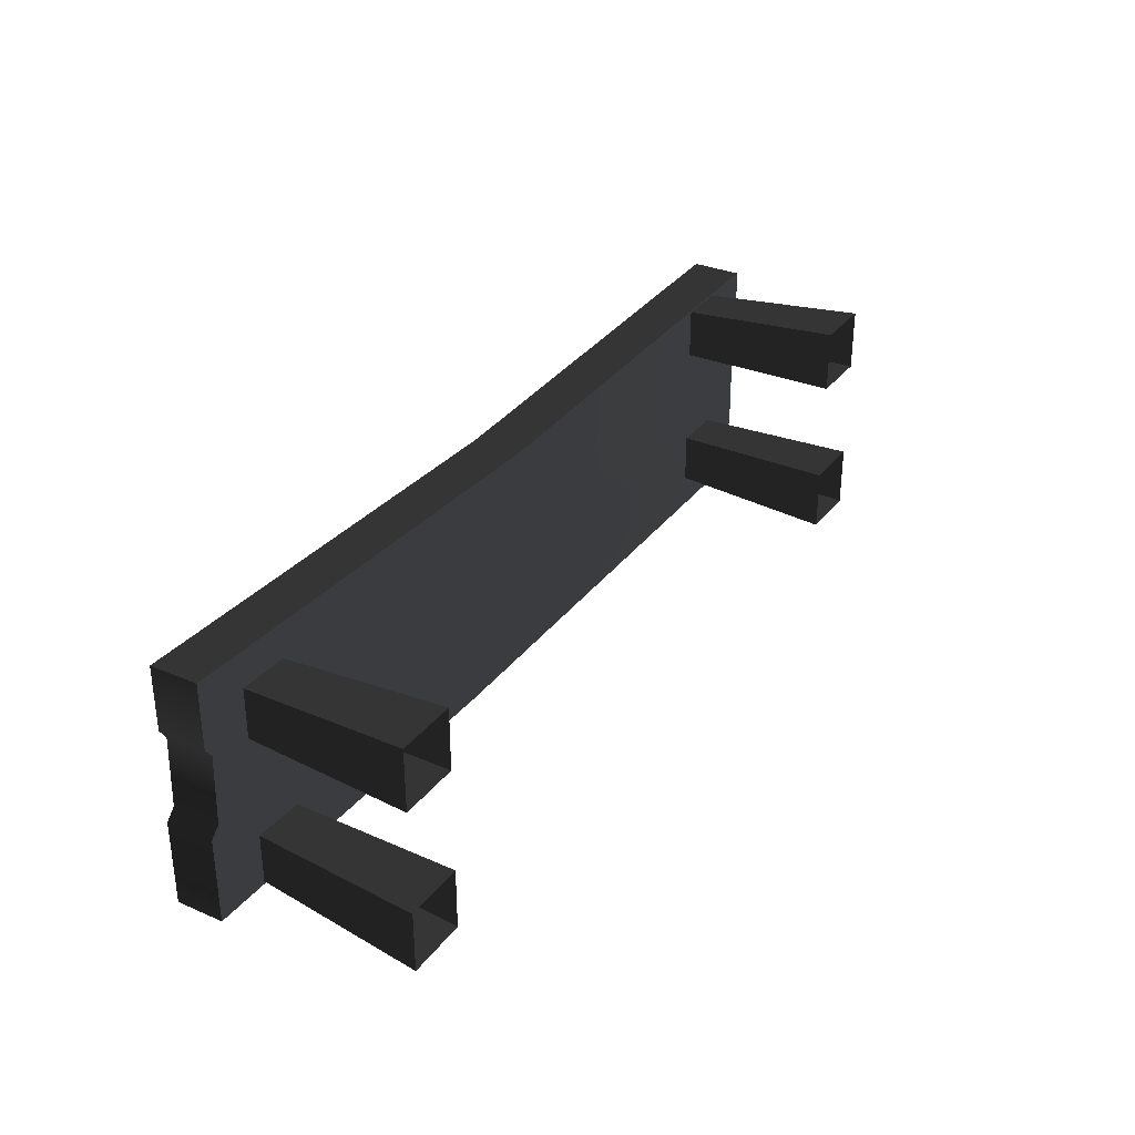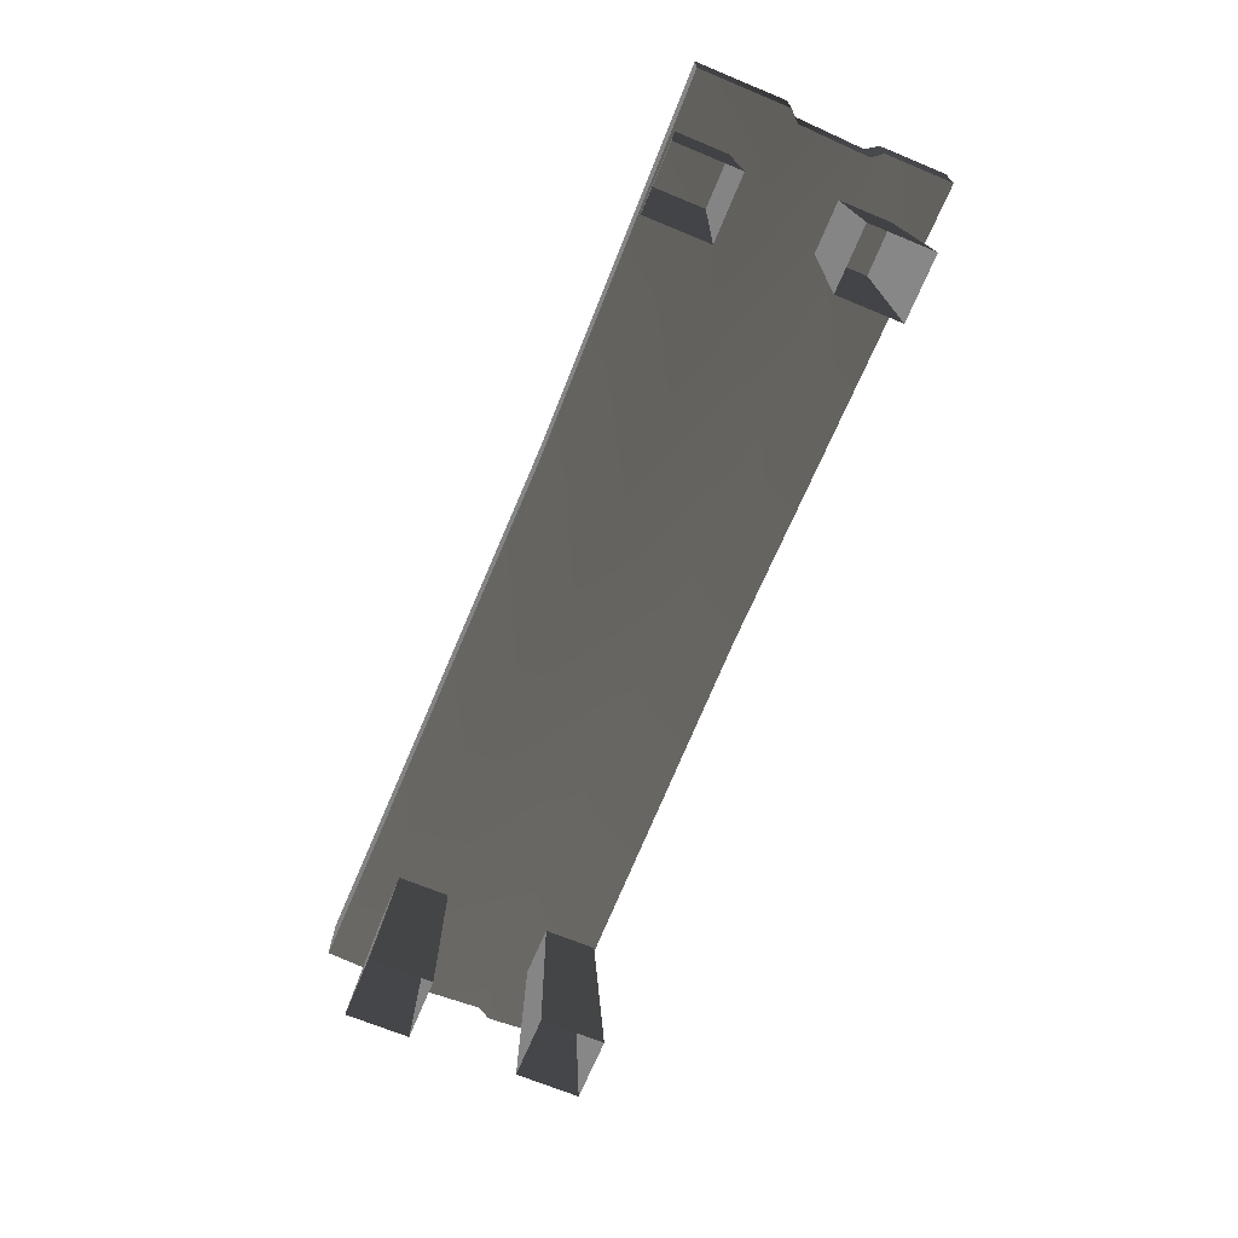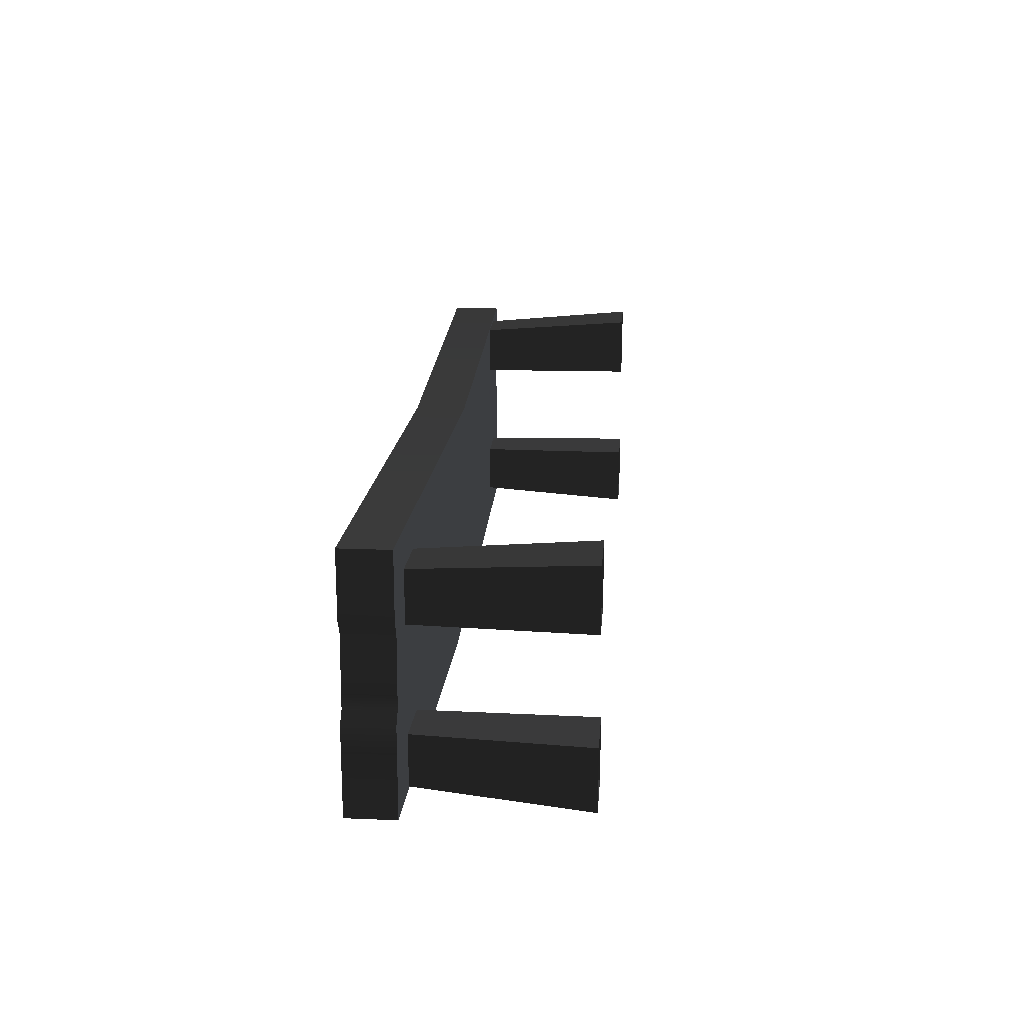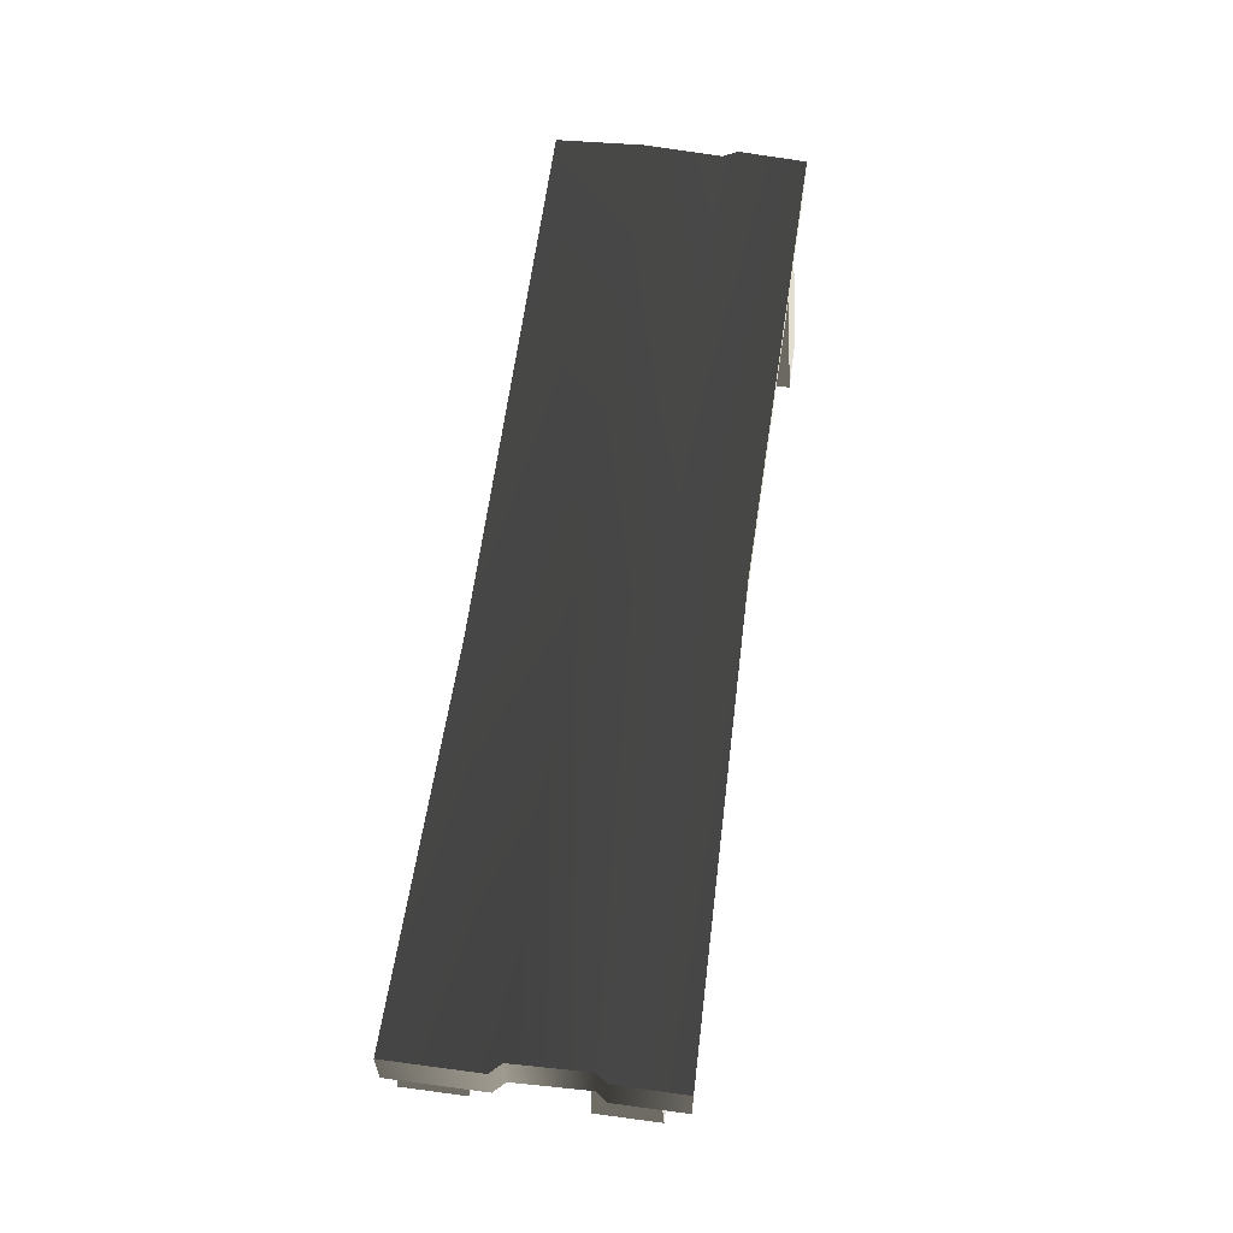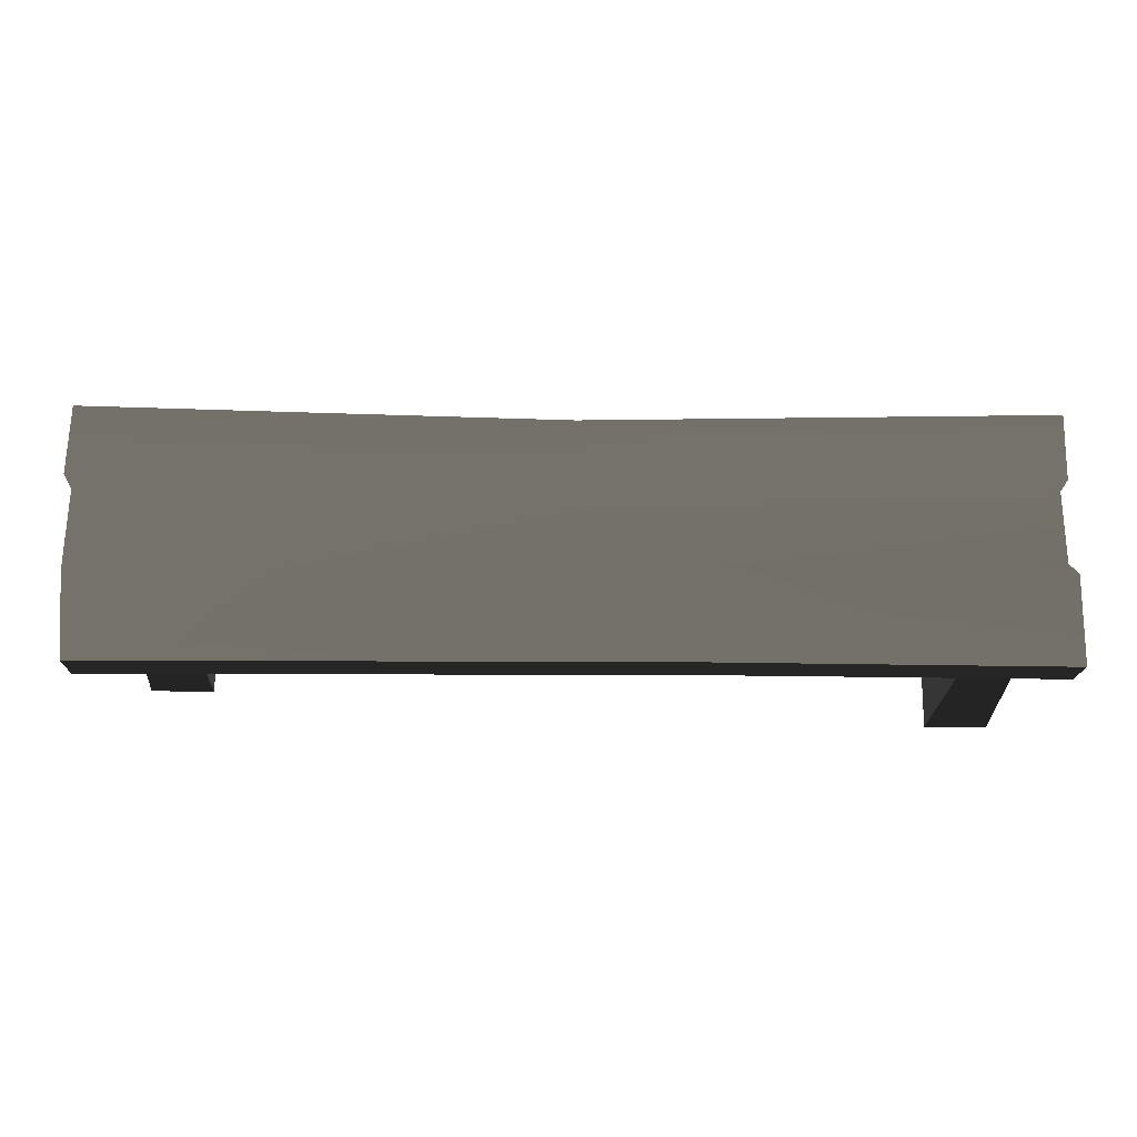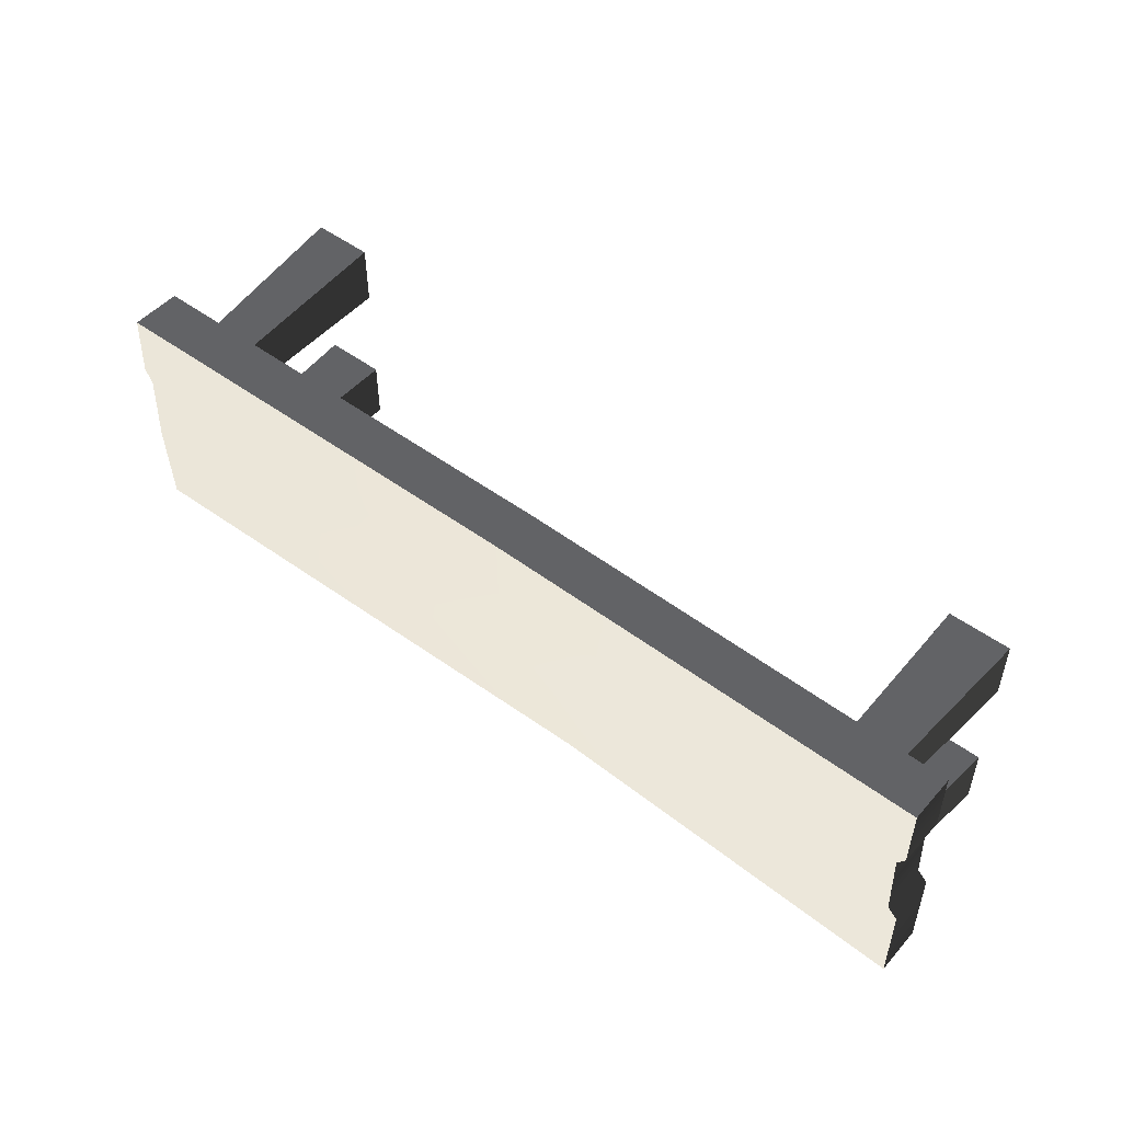
<metadata>
{"format":"obj","ext":"obj","renderer":"f3d","projection":"perspective","resolution":1024,"background":"white","views":[{"elev":32.1,"azim":121.0,"up":"+Y"},{"elev":-69.0,"azim":67.5,"up":"+Z"},{"elev":18.7,"azim":94.5,"up":"+Y"},{"elev":60.6,"azim":97.8,"up":"+Z"},{"elev":-16.7,"azim":-1.5,"up":"+Y"},{"elev":49.5,"azim":39.5,"up":"+Y"}]}
</metadata>
<code>
v 1.038 0.1301 0.4791
v 1.038 0.2763 0.4791
v 1.038 0.2763 0.3708
v 1.038 0.1269 0.3708
v 1.02 0.1045 0.3708
v 1.02 0.1033 0.4791
v 1.025 -0.05336 0.3708
v 1.025 -0.05469 0.4791
v 1.048 -0.07639 0.3708
v 1.048 -0.07793 0.4791
v 1.048 -0.2763 0.3708
v 1.048 -0.2763 0.4791
v -1.048 -0.2763 0.4791
v -1.048 -0.2763 0.3623
v -1.059 -0.08705 0.3623
v -1.059 -0.08461 0.4791
v -1.051 0.08854 0.3623
v -1.051 0.09052 0.4791
v -1.068 0.1162 0.3623
v -1.068 0.1247 0.4791
v -1.06 0.2763 0.3623
v -1.06 0.2763 0.4791
v -1.048 -0.2763 0.3623
v 0.2011 -0.2663 0.348
v 0.1284 -0.07445 0.348
v -1.059 -0.08705 0.3623
v -6.358e-07 0.1259 0.348
v -1.051 0.08854 0.3623
v -1.068 0.1162 0.3623
v -1.06 0.2763 0.3623
v -6.011e-07 0.2609 0.348
v 1.038 0.2763 0.3708
v 1.038 0.1269 0.3708
v 1.02 0.1045 0.3708
v 1.025 -0.05336 0.3708
v 1.048 -0.07639 0.3708
v 1.048 -0.2763 0.3708
v -6.011e-07 0.2609 0.348
v -7.051e-07 0.2609 0.4605
v -1.06 0.2763 0.4791
v -1.06 0.2763 0.3623
v 1.038 0.2763 0.4791
v 1.038 0.2763 0.3708
v 0.2011 -0.2663 0.4605
v 0.2011 -0.2663 0.348
v -1.048 -0.2763 0.3623
v -1.048 -0.2763 0.4791
v 1.048 -0.2763 0.3708
v 1.048 -0.2763 0.4791
v 0.141 -0.06514 0.4605
v 0.2011 -0.2663 0.4605
v -1.048 -0.2763 0.4791
v -1.059 -0.08461 0.4791
v 7.063e-07 0.1097 0.4605
v -1.051 0.09052 0.4791
v -1.068 0.1247 0.4791
v -1.06 0.2763 0.4791
v -7.051e-07 0.2609 0.4605
v 1.038 0.1301 0.4791
v 1.038 0.2763 0.4791
v 1.02 0.1033 0.4791
v 1.025 -0.05469 0.4791
v 1.048 -0.07793 0.4791
v 1.048 -0.2763 0.4791
v -0.8091 -0.08289 -0.01143
v -0.807 -0.08082 0.3708
v -0.9215 -0.08082 0.3708
v -0.9507 -0.08289 -0.01143
v -0.9215 -0.1954 0.3708
v -0.807 -0.1954 0.3708
v -0.8091 -0.2245 -0.01143
v -0.9507 -0.2245 -0.01143
v -0.807 -0.1954 0.3708
v -0.807 -0.08082 0.3708
v -0.8091 -0.08289 -0.01143
v -0.8091 -0.2245 -0.01143
v -0.9507 -0.08289 -0.01143
v -0.9215 -0.08082 0.3708
v -0.9215 -0.1954 0.3708
v -0.9507 -0.2245 -0.01143
v -0.8083 0.1557 -0.01143
v -0.8062 0.1536 0.3708
v -0.8062 0.2682 0.3708
v -0.8083 0.2973 -0.01143
v -0.9208 0.2682 0.3708
v -0.9208 0.1536 0.3708
v -0.9499 0.1557 -0.01143
v -0.9499 0.2973 -0.01143
v -0.9208 0.1536 0.3708
v -0.8062 0.1536 0.3708
v -0.8083 0.1557 -0.01143
v -0.9499 0.1557 -0.01143
v -0.8083 0.2973 -0.01143
v -0.8062 0.2682 0.3708
v -0.9208 0.2682 0.3708
v -0.9499 0.2973 -0.01143
v 0.8091 0.08289 -0.01143
v 0.807 0.08082 0.3708
v 0.9215 0.08082 0.3708
v 0.9507 0.08289 -0.01143
v 0.9215 0.1954 0.3708
v 0.807 0.1954 0.3708
v 0.8091 0.2245 -0.01143
v 0.9507 0.2245 -0.01143
v 0.807 0.1954 0.3708
v 0.807 0.08082 0.3708
v 0.8091 0.08289 -0.01143
v 0.8091 0.2245 -0.01143
v 0.9507 0.08289 -0.01143
v 0.9215 0.08082 0.3708
v 0.9215 0.1954 0.3708
v 0.9507 0.2245 -0.01143
v 0.8083 -0.1557 -0.01143
v 0.8062 -0.1536 0.3708
v 0.8062 -0.2682 0.3708
v 0.8083 -0.2973 -0.01143
v 0.9208 -0.2682 0.3708
v 0.9208 -0.1536 0.3708
v 0.9499 -0.1557 -0.01143
v 0.9499 -0.2973 -0.01143
v 0.9208 -0.1536 0.3708
v 0.8062 -0.1536 0.3708
v 0.8083 -0.1557 -0.01143
v 0.9499 -0.1557 -0.01143
v 0.8083 -0.2973 -0.01143
v 0.8062 -0.2682 0.3708
v 0.9208 -0.2682 0.3708
v 0.9499 -0.2973 -0.01143
g Bench_Wooden_01_(7)_6474_37
f 1 3 2
f 1 4 3
f 1 5 4
f 1 6 5
f 7 5 6
f 7 6 8
f 8 9 7
f 8 10 9
f 11 9 10
f 11 10 12
f 13 15 14
f 13 16 15
f 16 17 15
f 16 18 17
f 18 19 17
f 18 20 19
f 20 21 19
f 20 22 21
f 23 25 24
f 23 26 25
f 26 27 25
f 26 28 27
f 27 28 29
f 27 29 30
f 27 30 31
f 27 31 32
f 27 32 33
f 27 33 34
f 25 27 34
f 25 34 35
f 25 35 36
f 24 25 36
f 24 36 37
f 38 40 39
f 38 41 40
f 38 39 42
f 38 42 43
f 44 46 45
f 44 47 46
f 48 44 45
f 48 49 44
f 50 52 51
f 50 53 52
f 54 53 50
f 54 55 53
f 56 55 54
f 57 56 54
f 57 54 58
f 58 54 59
f 58 59 60
f 61 59 54
f 61 54 50
f 61 50 62
f 62 50 63
f 63 50 51
f 63 51 64
f 65 67 66
f 65 68 67
f 69 71 70
f 69 72 71
f 73 75 74
f 73 76 75
f 77 79 78
f 77 80 79
f 81 83 82
f 81 84 83
f 85 87 86
f 85 88 87
f 89 91 90
f 89 92 91
f 93 95 94
f 93 96 95
f 97 99 98
f 97 100 99
f 101 103 102
f 101 104 103
f 105 107 106
f 105 108 107
f 109 111 110
f 109 112 111
f 113 115 114
f 113 116 115
f 117 119 118
f 117 120 119
f 121 123 122
f 121 124 123
f 125 127 126
f 125 128 127

</code>
